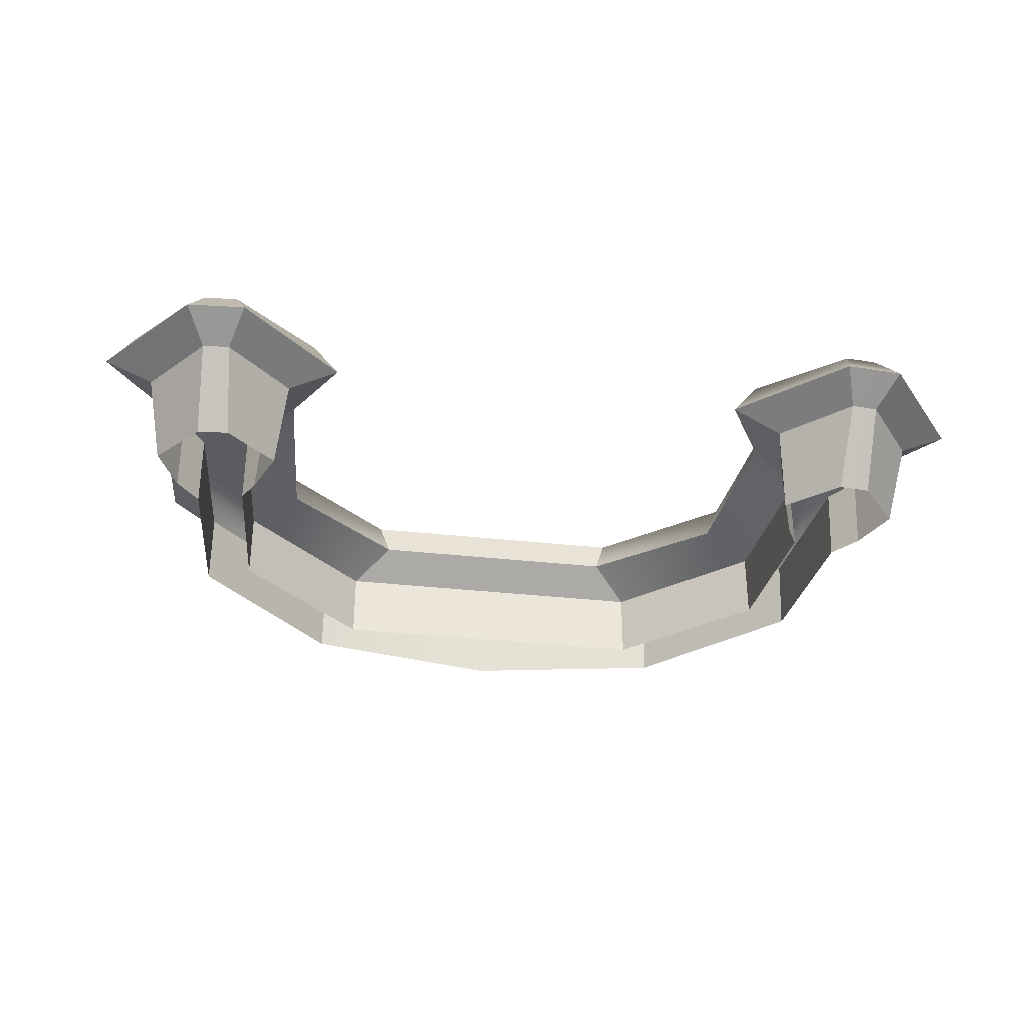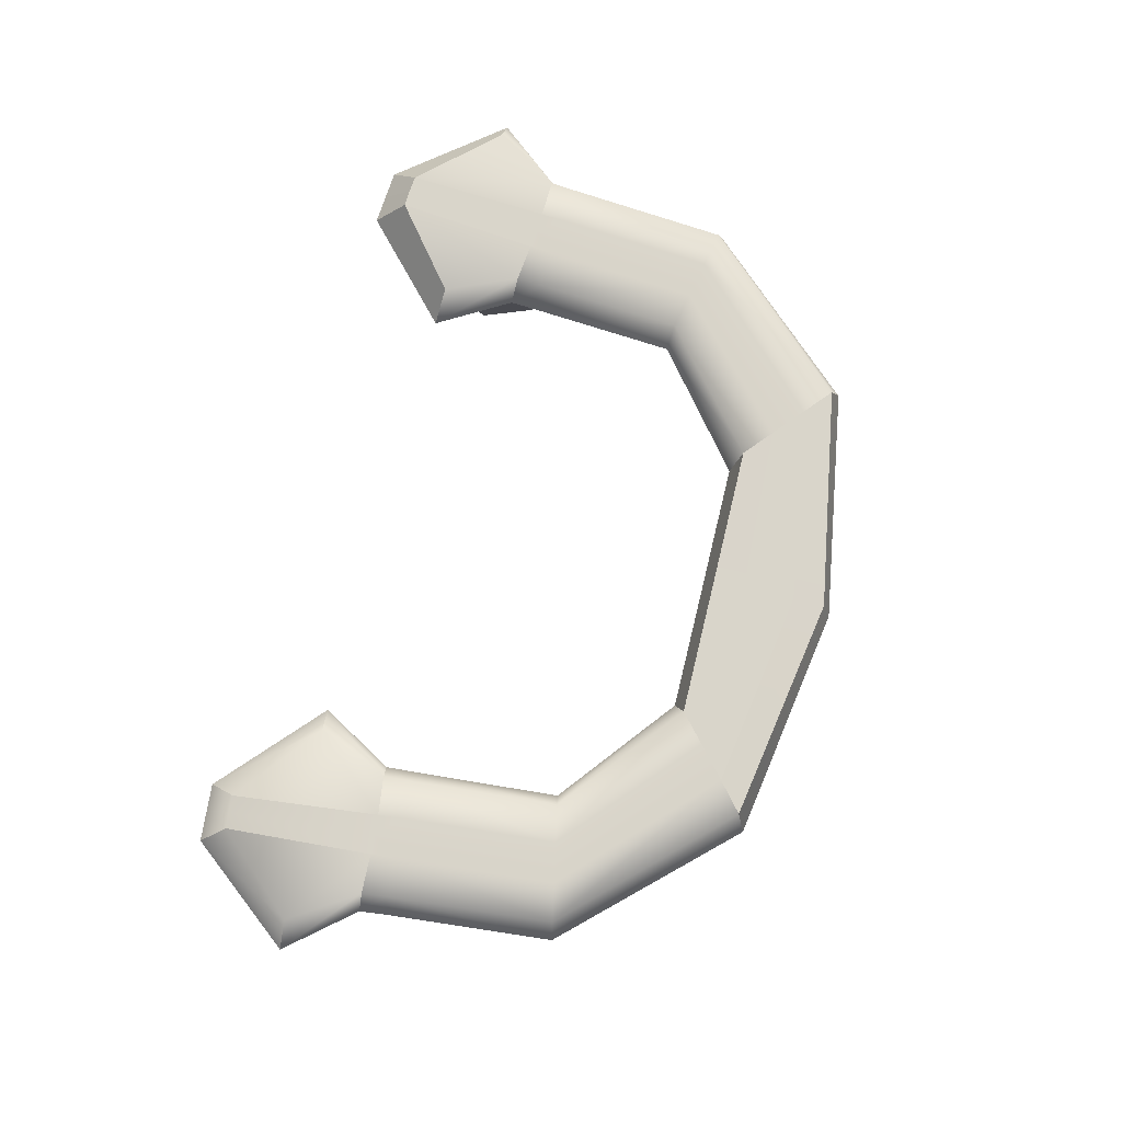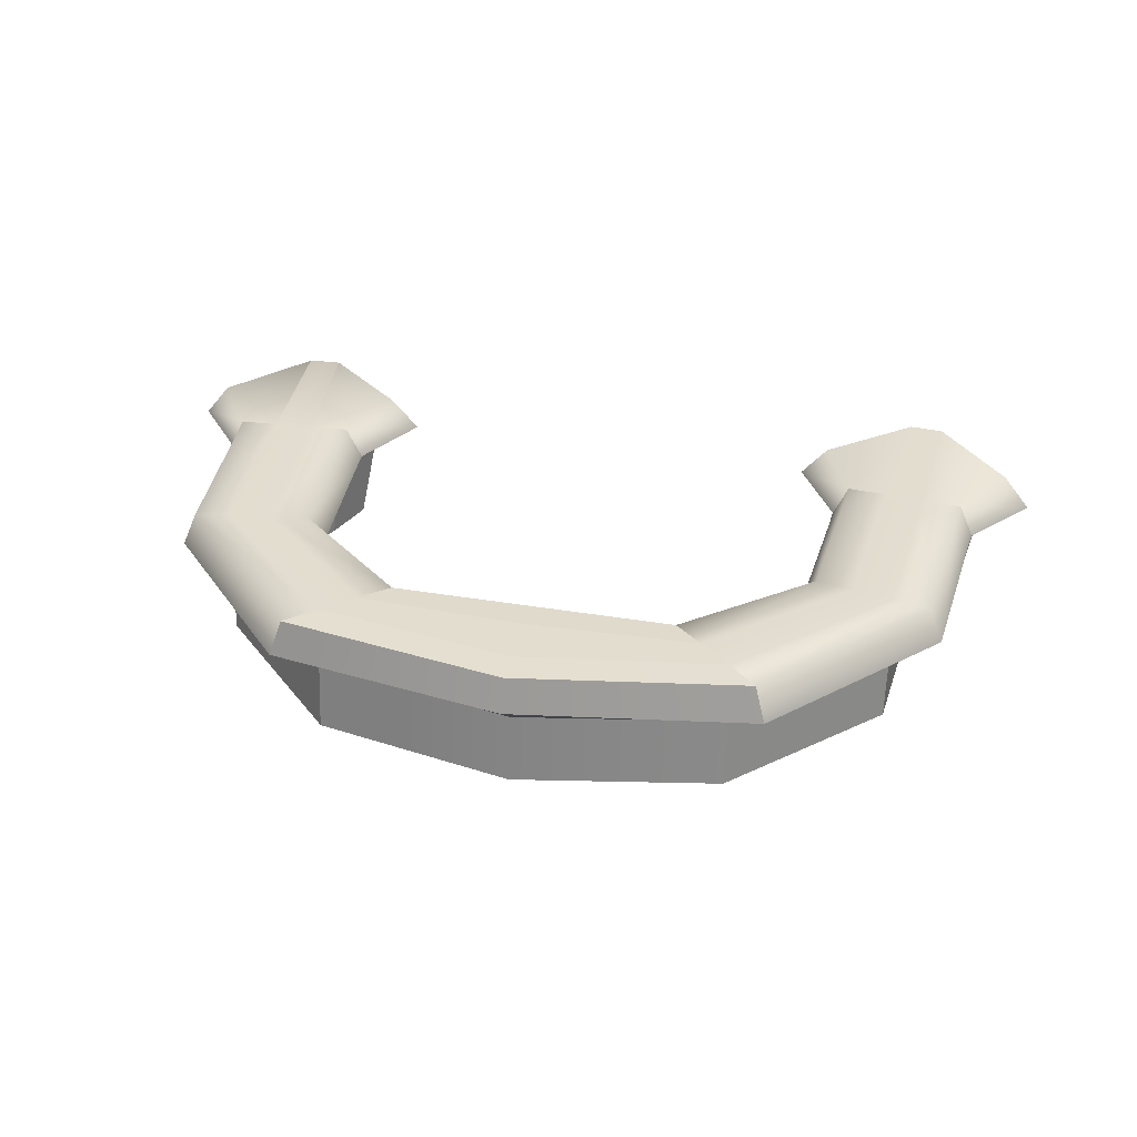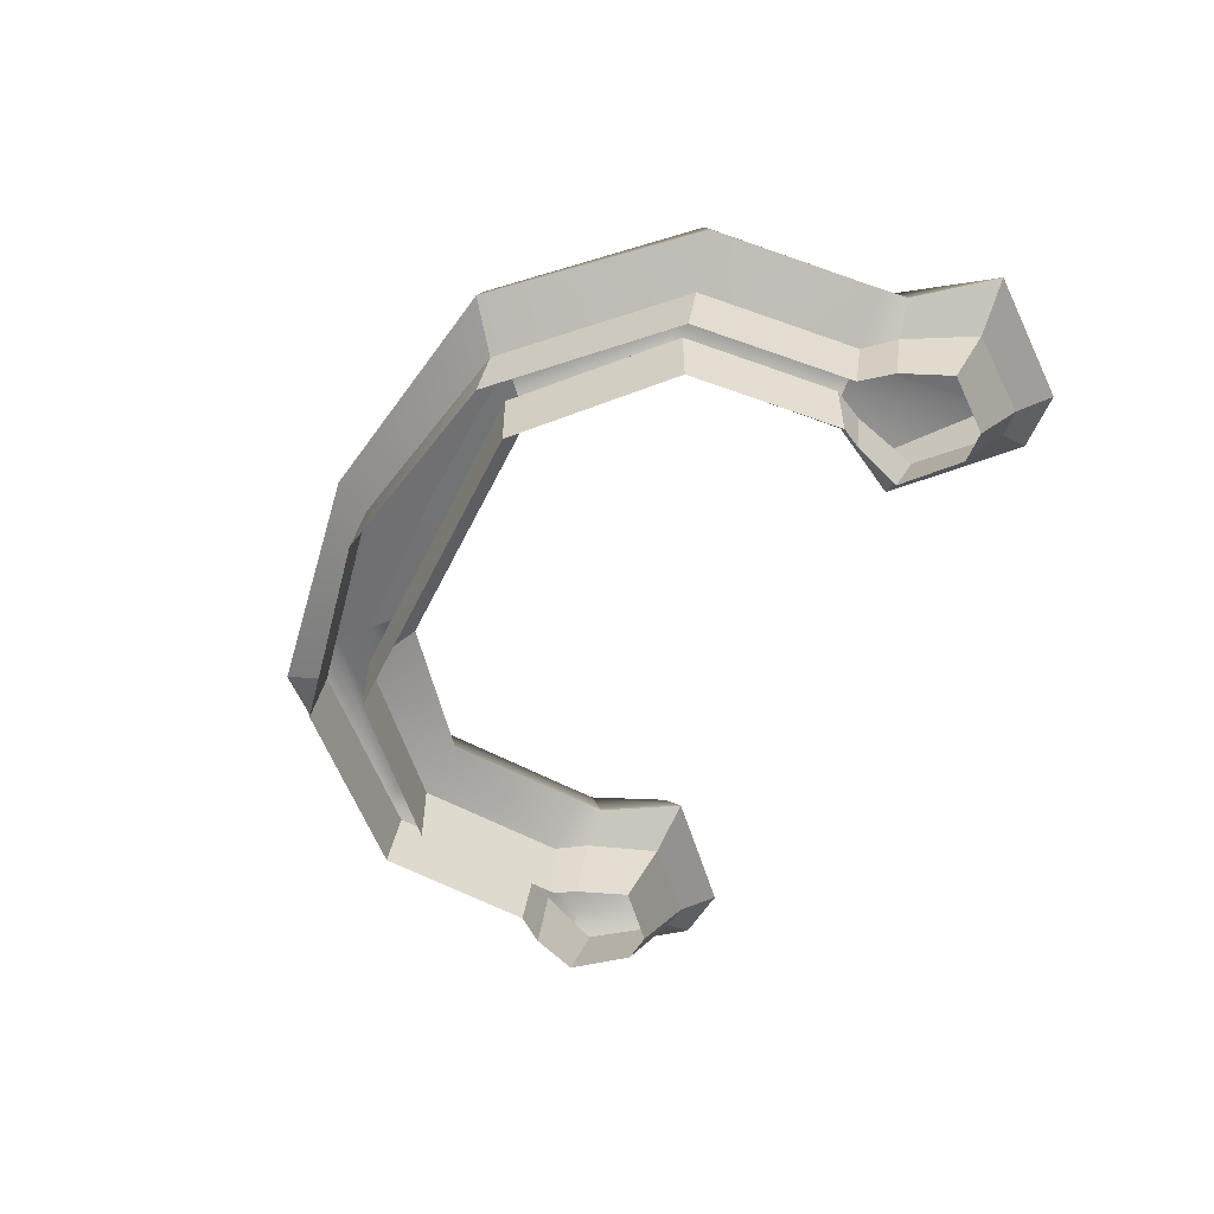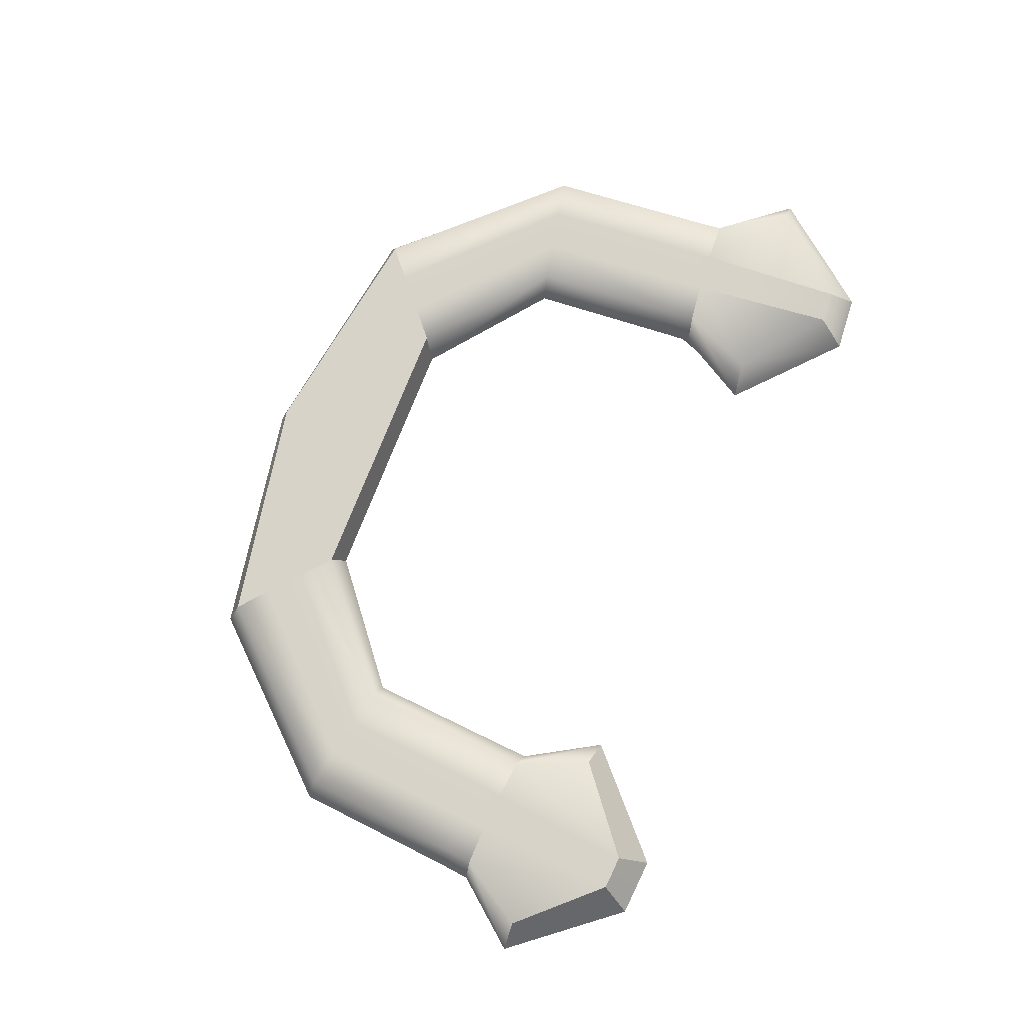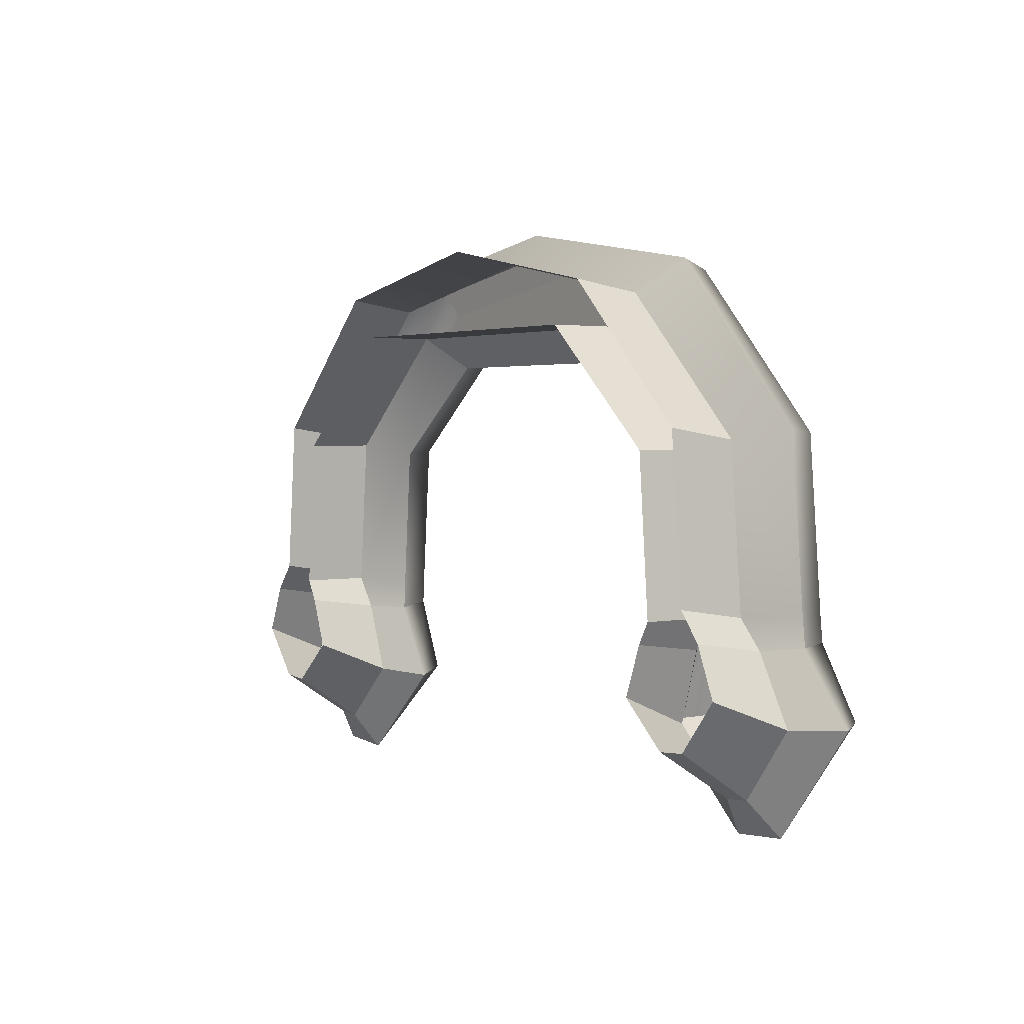
<metadata>
{"format":"obj","ext":"obj","renderer":"f3d","projection":"perspective","resolution":1024,"background":"white","views":[{"elev":-33.6,"azim":171.3,"up":"+Y"},{"elev":74.7,"azim":-76.3,"up":"+Y"},{"elev":35.0,"azim":12.6,"up":"+Y"},{"elev":-55.0,"azim":64.3,"up":"+Y"},{"elev":76.1,"azim":111.6,"up":"+Y"},{"elev":2.3,"azim":55.2,"up":"+Z"}]}
</metadata>
<code>
g default
v 1.986 0.7671 -1.876
v 1.972 0.9725 -1.7
v 1.902 0.9725 -0.8808
v 1.97 0.6274 -1.676
v 1.947 0.2094 -1.399
v 2.303 0.7671 -0.7132
v 2.024 0.6008 -0.7332
v 2.005 0.9725 -0.7347
v 2.321 0.7671 -0.873
v 2.152 0.6164 -0.8927
v 2.634 0.7671 -1.252
v 2.15 0.7671 -1.863
v 2.349 0.6274 -1.271
v 2.045 0.6274 -1.669
v 2.152 0.2094 -0.8328
v 2.268 0.2094 -1.107
v 2.035 0.2094 -1.391
v 2.014 0.9725 -0.8699
v 2.068 0.9725 -1.691
v 1.89 0.9725 -0.7431
v 1.477 0.7671 -0.7757
v 1.757 0.6008 -0.7535
v 1.775 0.9725 -0.7522
v 1.487 0.7671 -0.9361
v 1.658 0.6164 -0.9302
v 1.243 0.7671 -1.357
v 1.822 0.7671 -1.888
v 1.528 0.6274 -1.333
v 1.894 0.6274 -1.68
v 1.688 0.2094 -0.8764
v 1.58 0.2094 -1.159
v 1.859 0.2094 -1.404
v 1.79 0.9725 -0.887
v 1.876 0.9725 -1.706
v 1.365 0.7671 1.147
v 1.152 0.6008 0.9639
v 1.138 0.9725 0.9516
v 1.051 0.9725 0.8763
v 0.7387 0.7671 0.604
v 0.95 0.6008 0.7884
v 0.9642 0.9725 0.8006
v 0.8023 0.9667 0.659
v 1.561 0.9667 -0.7695
v 1.57 0.9667 -0.9137
v 1.396 0.9667 -1.325
v 2.478 0.9667 -1.243
v 2.235 0.9667 -0.8633
v 2.22 0.9667 -0.7196
v 1.302 0.9667 1.092
v 2.22 0.7671 0.2276
v 2.138 0.9667 0.211
v 1.929 0.9725 0.1696
v 1.817 0.9725 0.1471
v 1.705 0.9725 0.124
v 1.496 0.9667 0.08058
v 1.414 0.7671 0.0641
v 1.687 0.6008 0.1204
v 1.947 0.6008 0.1734
v 1.757 0.2094 -0.7535
v 1.687 0.2094 0.1204
v 0.95 0.2094 0.7884
v 2.024 0.2094 -0.6733
v 1.947 0.2094 0.2333
v 1.152 0.2094 1.024
v 0 0.9667 0.6594
v 0 0.9725 0.8366
v 0 0.9725 0.9827
v 0 0.9725 1.132
v -0 0.9667 1.313
v 0 0.7671 1.368
v 0 0.6008 1.186
v -0 0.6008 0.7886
v 0 0.7671 0.6046
v -0 0.2094 0.7886
v -0 0.2094 1.246
v -1.986 0.7671 -1.876
v -1.902 0.9725 -0.8808
v -1.97 0.6274 -1.676
v -1.947 0.2094 -1.399
v -2.303 0.7671 -0.7132
v -2.024 0.6008 -0.7332
v -2.005 0.9725 -0.7347
v -2.321 0.7671 -0.873
v -2.152 0.6164 -0.8927
v -2.634 0.7671 -1.252
v -2.15 0.7671 -1.863
v -2.349 0.6274 -1.271
v -2.045 0.6274 -1.669
v -2.152 0.2094 -0.8328
v -2.268 0.2094 -1.107
v -2.035 0.2094 -1.391
v -2.014 0.9725 -0.8699
v -1.89 0.9725 -0.7431
v -1.477 0.7671 -0.7757
v -1.757 0.6008 -0.7535
v -1.775 0.9725 -0.7522
v -1.487 0.7671 -0.9361
v -1.658 0.6164 -0.9302
v -1.243 0.7671 -1.357
v -1.822 0.7671 -1.888
v -1.528 0.6274 -1.333
v -1.894 0.6274 -1.68
v -1.688 0.2094 -0.8764
v -1.58 0.2094 -1.159
v -1.859 0.2094 -1.404
v -1.79 0.9725 -0.887
v -1.365 0.7671 1.147
v -1.152 0.6008 0.9639
v -1.138 0.9725 0.9516
v -1.051 0.9725 0.8763
v -0.7387 0.7671 0.604
v -0.95 0.6008 0.7884
v -0.9642 0.9725 0.8006
v -0.8023 0.9667 0.659
v -1.561 0.9667 -0.7695
v -1.57 0.9667 -0.9137
v -1.396 0.9667 -1.325
v -1.878 0.9667 -1.718
v -1.973 0.9667 -1.712
v -2.067 0.9667 -1.703
v -2.478 0.9667 -1.243
v -2.235 0.9667 -0.8633
v -2.22 0.9667 -0.7196
v -1.302 0.9667 1.092
v -2.22 0.7671 0.2276
v -2.138 0.9667 0.211
v -1.929 0.9725 0.1696
v -1.817 0.9725 0.1471
v -1.705 0.9725 0.124
v -1.496 0.9667 0.08058
v -1.414 0.7671 0.0641
v -1.687 0.6008 0.1204
v -1.947 0.6008 0.1734
v -1.757 0.2094 -0.7535
v -1.687 0.2094 0.1204
v -0.95 0.2094 0.7884
v -2.024 0.2094 -0.6733
v -1.947 0.2094 0.2333
v -1.152 0.2094 1.024
g confTable_LP:conference_Table
f 7 10 9 6
f 19 18 47 46
f 18 8 48 47
f 9 10 13 11
f 11 13 14 12
f 12 14 4 1
f 10 15 16 13
f 13 16 17 14
f 14 17 5 4
f 19 2 3 18
f 3 20 8 18
f 22 21 24 25
f 24 26 28 25
f 26 27 29 28
f 27 1 4 29
f 25 28 31 30
f 28 29 32 31
f 29 4 5 32
f 34 33 3 2
f 24 21 43 44
f 26 24 44 45
f 27 26 45 34
f 1 27 34 2
f 3 33 23 20
f 34 45 44 33
f 33 44 43 23
f 58 50 35 36
f 35 50 51 49
f 52 53 38 37
f 49 51 52 37
f 56 57 40 39
f 41 54 55 42
f 53 54 41 38
f 42 55 56 39
f 12 1 2 19
f 46 11 12 19
f 11 46 47 9
f 9 47 48 6
f 50 6 48 51
f 51 48 8 52
f 20 53 52 8
f 23 54 53 20
f 54 23 43 55
f 55 43 21 56
f 22 57 56 21
f 6 50 58 7
f 22 25 30 59
f 22 59 60 57
f 57 60 61 40
f 10 7 62 15
f 7 58 63 62
f 58 36 64 63
f 36 71 75 64
f 42 39 73 65
f 66 67 38 41
f 67 68 37 38
f 49 37 68 69
f 72 73 39 40
f 70 71 36 35
f 35 49 69 70
f 41 42 65 66
f 74 72 40 61
f 81 80 83 84
f 83 85 87 84
f 85 86 88 87
f 86 76 78 88
f 84 87 90 89
f 87 88 91 90
f 88 78 79 91
f 92 77 119 120
f 83 80 123 122
f 85 83 122 121
f 86 85 121 120
f 76 86 120 119
f 77 92 82 93
f 121 122 92 120
f 92 122 123 82
f 95 98 97 94
f 106 96 115 116
f 97 98 101 99
f 99 101 102 100
f 100 102 78 76
f 98 103 104 101
f 101 104 105 102
f 102 105 79 78
f 77 93 96 106
f 118 119 77 106
f 117 118 106 116
f 133 108 107 125
f 109 127 126 124
f 127 109 110 128
f 131 111 112 132
f 111 131 130 114
f 128 110 113 129
f 114 130 129 113
f 97 116 115 94
f 99 117 116 97
f 100 118 117 99
f 76 119 118 100
f 124 126 125 107
f 111 114 65 73
f 125 126 123 80
f 126 127 82 123
f 93 82 127 128
f 96 93 128 129
f 129 130 115 96
f 130 131 94 115
f 95 94 131 132
f 80 81 133 125
f 95 134 103 98
f 95 132 135 134
f 132 112 136 135
f 84 89 137 81
f 81 137 138 133
f 133 138 139 108
f 108 139 75 71
f 114 113 66 65
f 66 113 110 67
f 67 110 109 68
f 72 112 111 73
f 70 107 108 71
f 124 107 70 69
f 109 124 69 68
f 74 136 112 72

</code>
